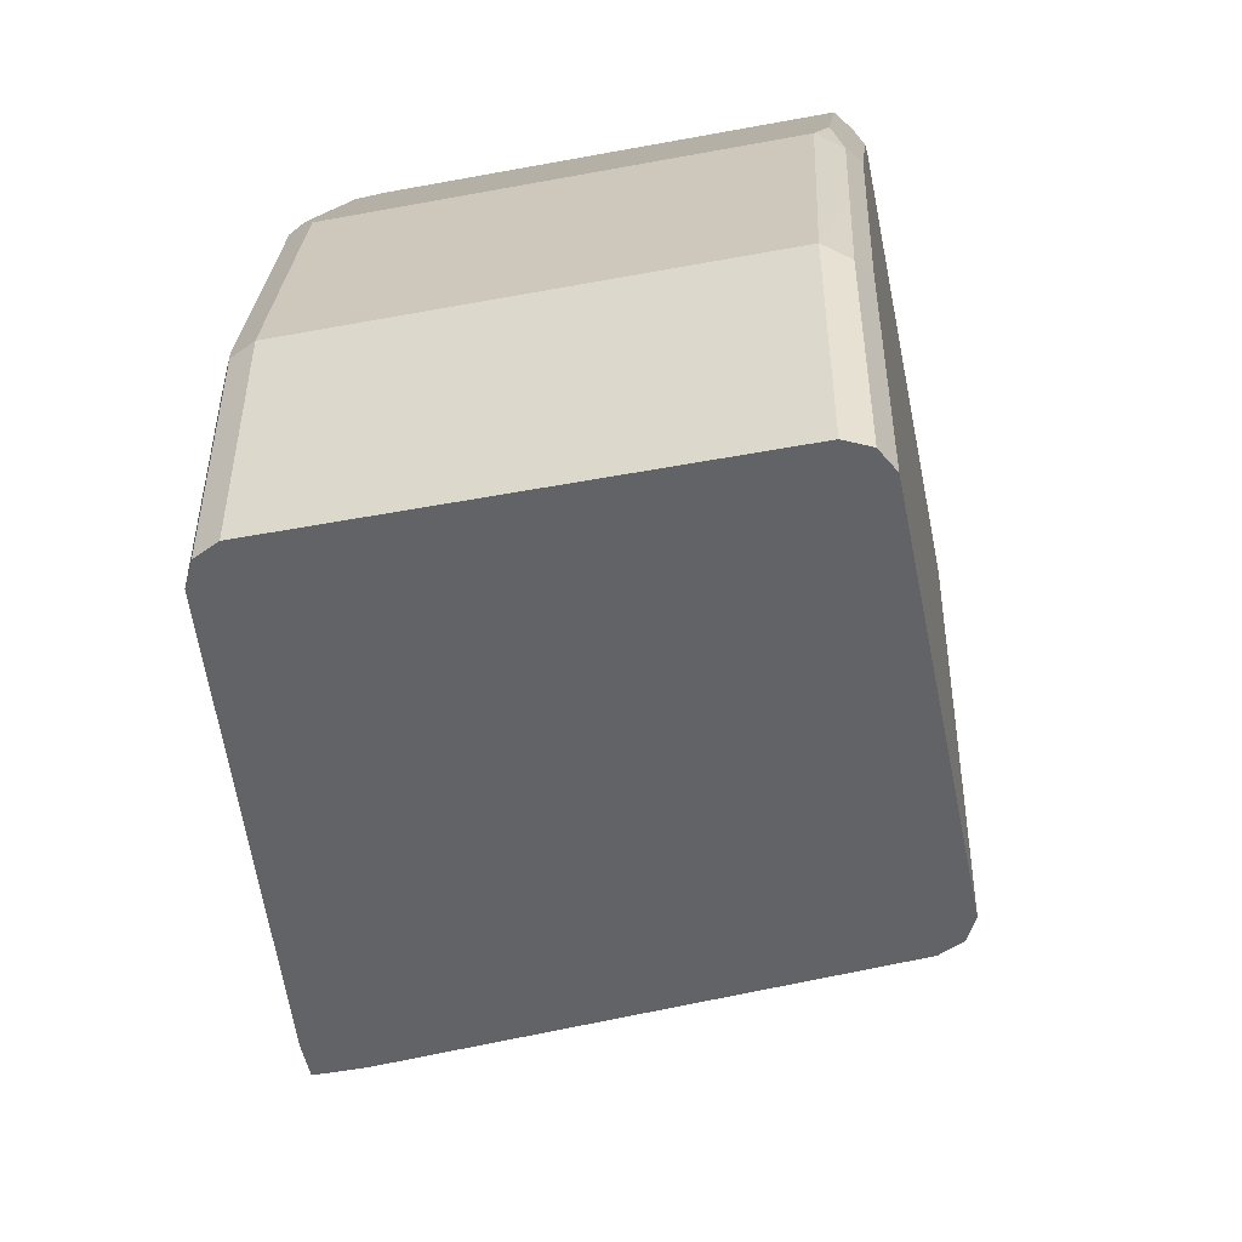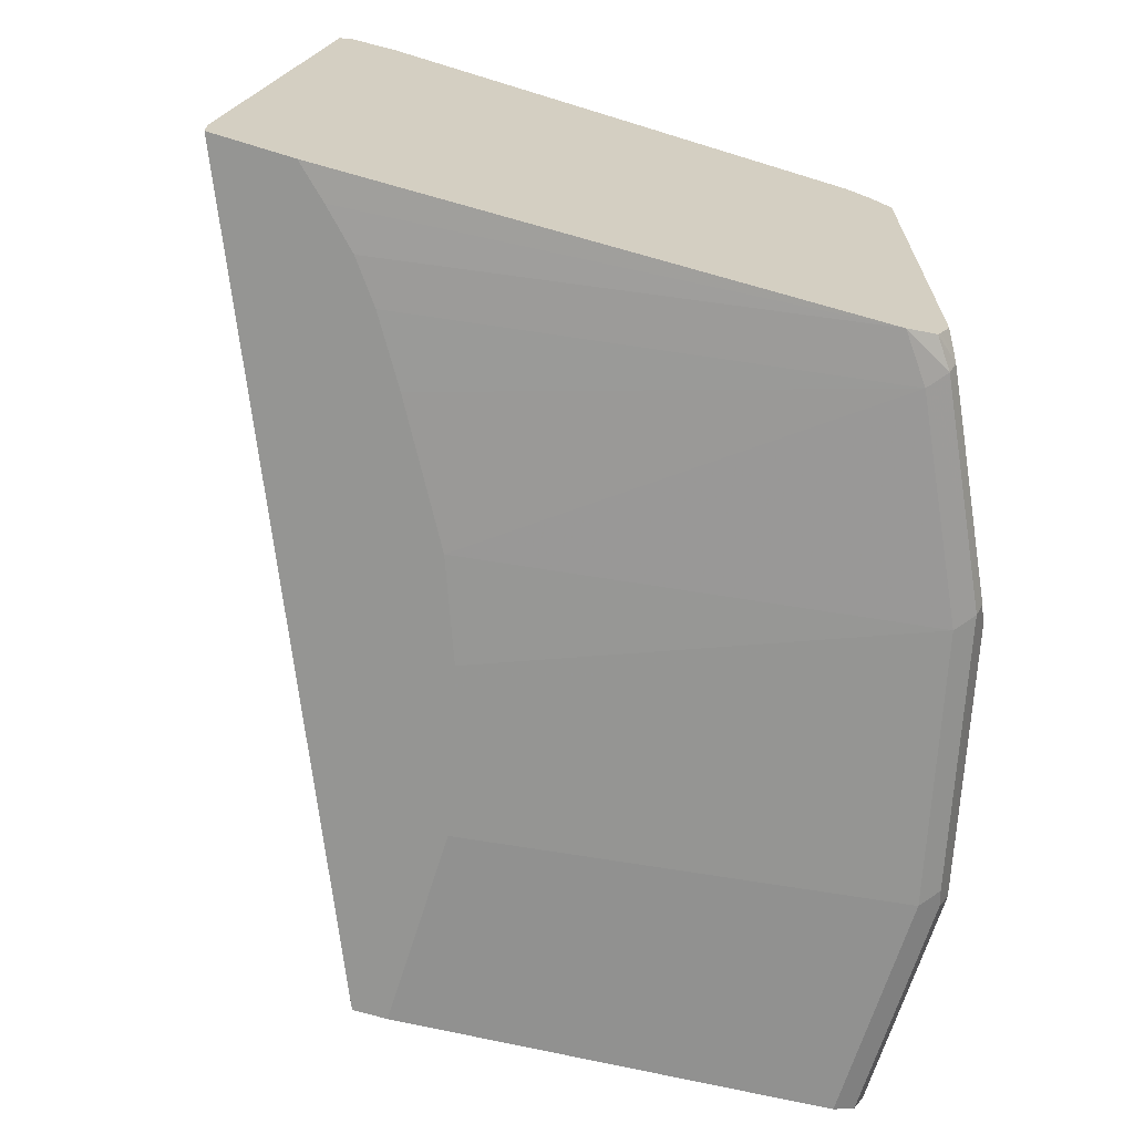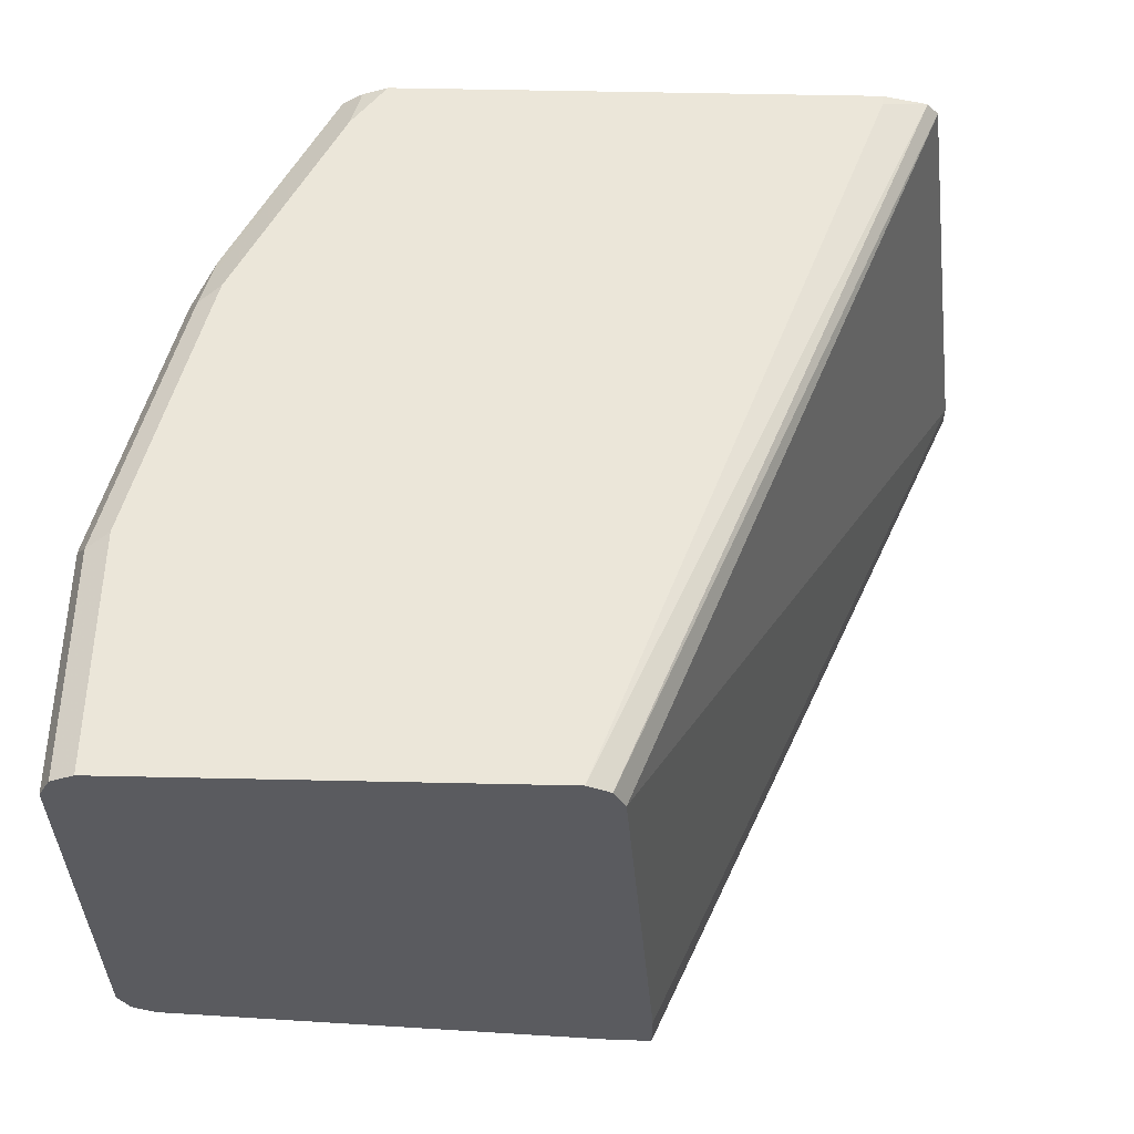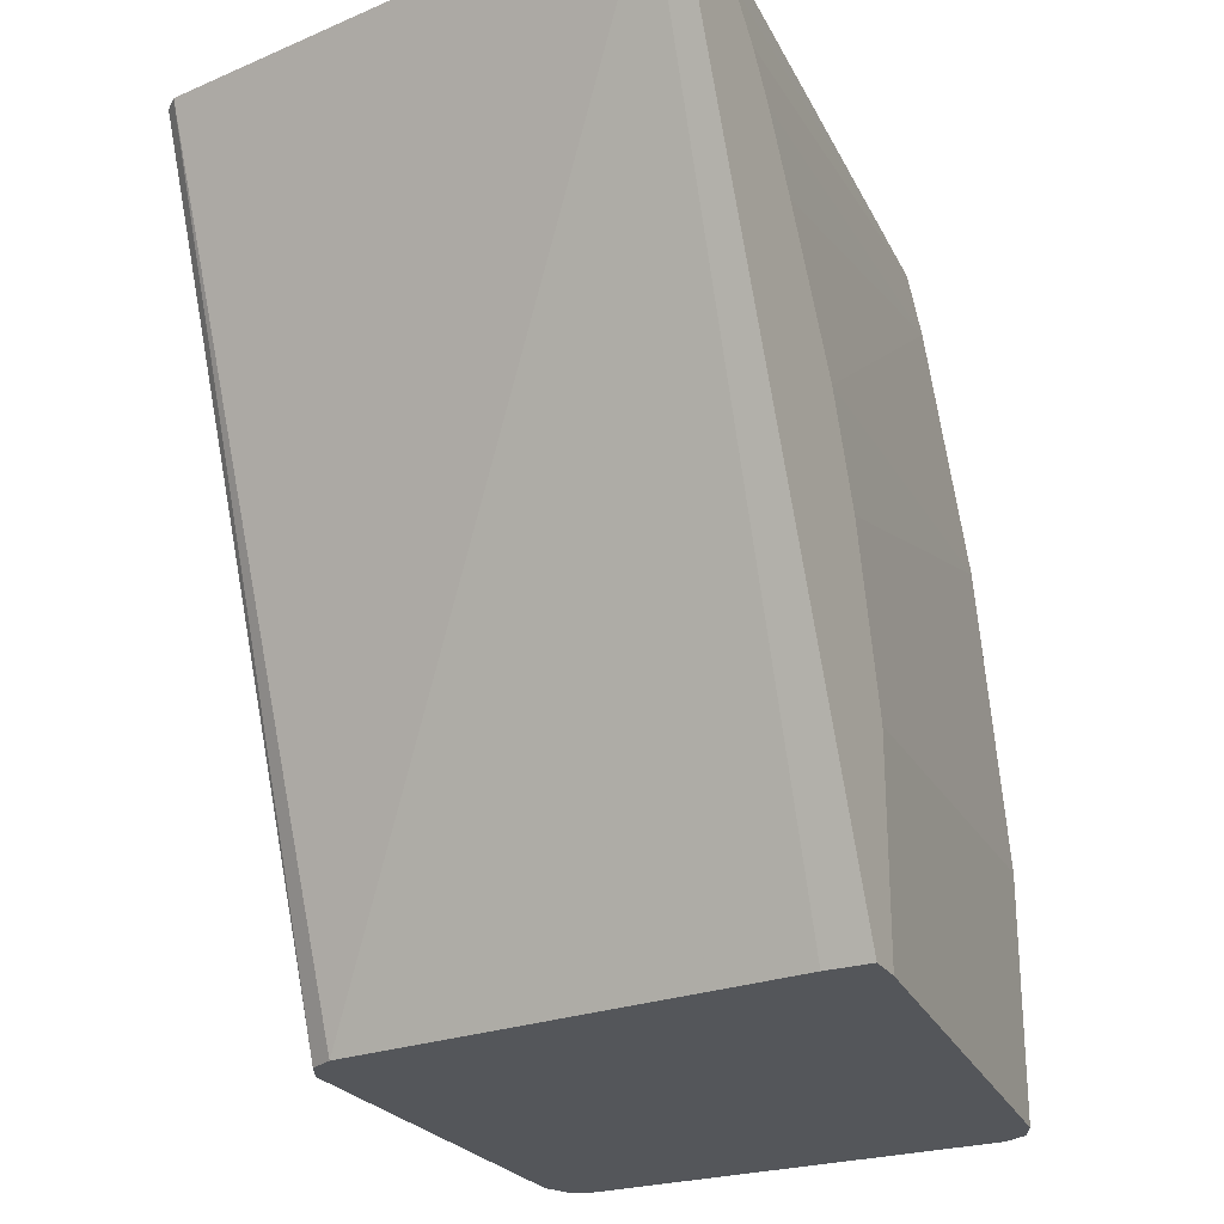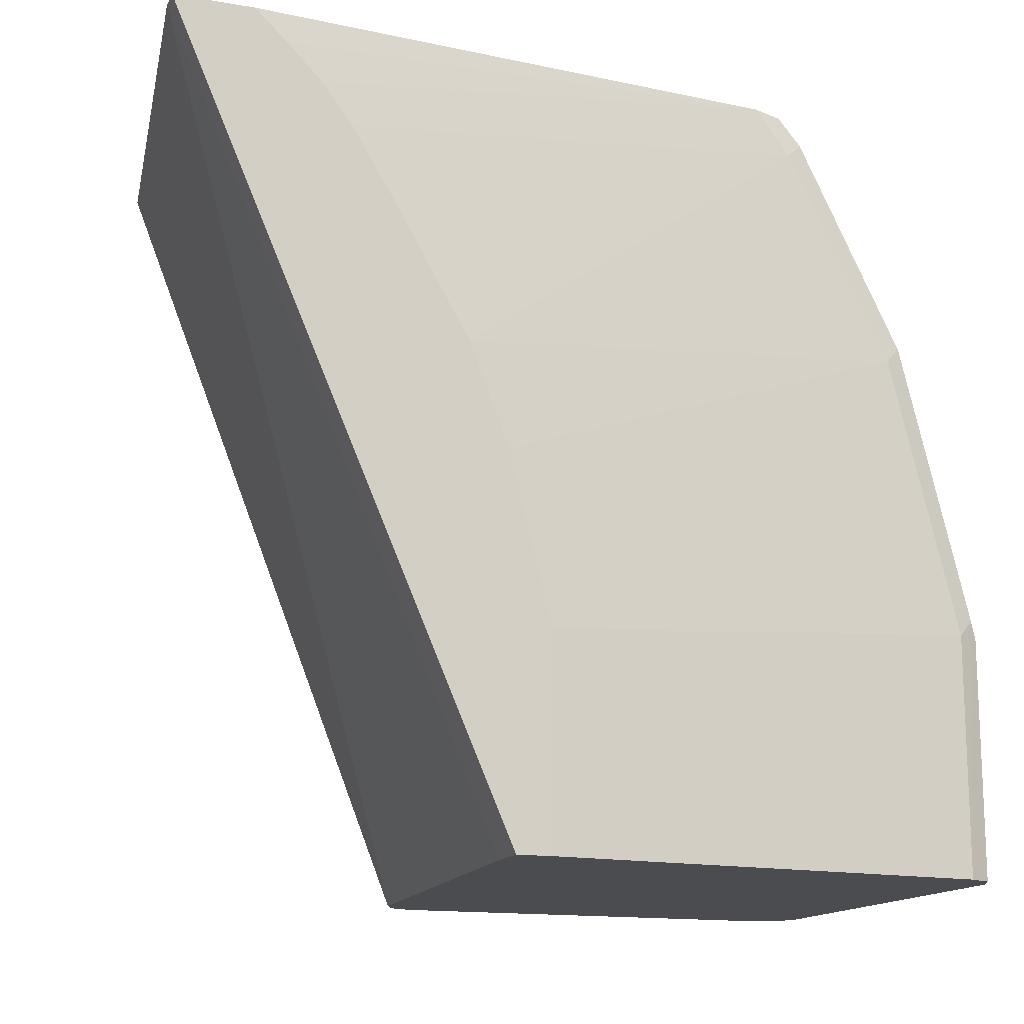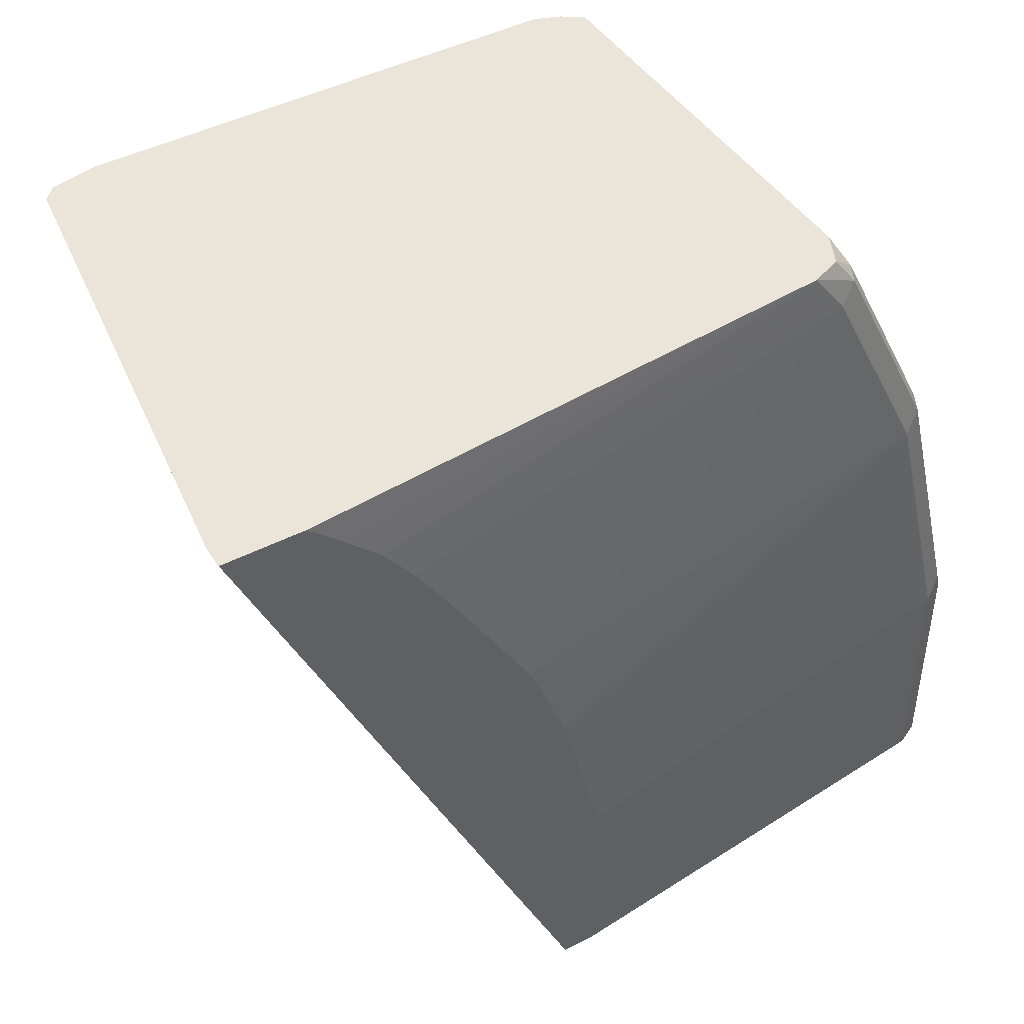
<metadata>
{"format":"obj","ext":"obj","renderer":"f3d","projection":"perspective","resolution":1024,"background":"white","views":[{"elev":-50.9,"azim":101.5,"up":"+Z"},{"elev":-67.3,"azim":-17.2,"up":"+Y"},{"elev":56.8,"azim":-178.7,"up":"+Y"},{"elev":-25.7,"azim":-63.7,"up":"+Z"},{"elev":-14.8,"azim":-20.0,"up":"+Z"},{"elev":44.9,"azim":-30.9,"up":"+Z"}]}
</metadata>
<code>
v 0.4991 0.3976 0.001315
v 0.4991 0.4186 0.001315
v 0.5152 0.3976 0.001315
v 0.3436 0.3976 0.3593
v 0.5152 0.6279 0.001315
v 0.3436 0.4077 0.3593
v 0.5152 0.3976 0.09662
v 0.7245 0.4186 0.001315
v 0.3797 0.3976 0.3593
v 0.5206 0.6386 0.001315
v 0.3758 0.6331 0.3593
v 0.512 0.3976 0.1094
v 0.7245 0.4186 0.1127
v 0.7352 0.424 0.001315
v 0.7325 0.4226 0.1208
v 0.3941 0.3976 0.3458
v 0.6279 0.4186 0.3593
v 0.5214 0.639 0.001315
v 0.376 0.6334 0.3593
v 0.3812 0.6392 0.3593
v 0.4991 0.3976 0.161
v 0.7084 0.4186 0.1771
v 0.6923 0.4186 0.2415
v 0.7352 0.424 0.1127
v 0.7356 0.4248 0.001315
v 0.7406 0.4347 0.1127
v 0.7003 0.4226 0.2495
v 0.4102 0.3976 0.3297
v 0.644 0.4186 0.3381
v 0.652 0.4226 0.3461
v 0.6422 0.4244 0.3593
v 0.5313 0.644 0.001315
v 0.4025 0.644 0.3593
v 0.4025 0.644 0.3542
v 0.4959 0.3976 0.1738
v 0.6842 0.4226 0.2817
v 0.4778 0.3976 0.2202
v 0.7406 0.4347 0.001315
v 0.7084 0.4347 0.2415
v 0.703 0.4293 0.2522
v 0.7406 0.6279 0.1127
v 0.424 0.3976 0.3113
v 0.4424 0.3976 0.2814
v 0.6547 0.4293 0.3488
v 0.644 0.4279 0.3593
v 0.7245 0.644 0.001315
v 0.6279 0.644 0.3593
v 0.6869 0.4293 0.2844
v 0.7406 0.6279 0.001315
v 0.7084 0.6279 0.2415
v 0.703 0.6225 0.2522
v 0.7352 0.6386 0.1074
v 0.7191 0.6386 0.1717
v 0.703 0.6386 0.2361
v 0.6547 0.6225 0.3488
v 0.6494 0.4399 0.3593
v 0.6815 0.4401 0.2951
v 0.7245 0.644 0.1127
v 0.7352 0.6386 0.001315
v 0.6397 0.6397 0.3593
v 0.644 0.644 0.3381
v 0.7003 0.6359 0.2495
v 0.6976 0.6332 0.2629
v 0.7084 0.644 0.1771
v 0.6923 0.644 0.2415
v 0.6494 0.6331 0.3593
v 0.6815 0.6332 0.2951
v 0.6494 0.6333 0.3593
v 0.6413 0.6413 0.3515
v 0.652 0.6359 0.3461
v 0.6842 0.6359 0.2817
v 0.6654 0.6332 0.3273
f 32 47 61
f 32 65 64
f 32 33 47
f 32 64 58
f 32 61 65
f 32 58 46
f 40 51 63
f 39 50 51
f 39 51 40
f 40 63 67
f 40 67 57
f 32 34 33
f 41 49 59
f 40 57 48
f 36 40 48
f 31 44 45
f 26 49 41
f 30 36 48
f 24 25 26
f 41 59 52
f 25 38 26
f 26 39 40
f 26 40 27
f 26 38 49
f 30 48 44
f 26 41 50
f 27 40 36
f 28 42 29
f 29 42 43
f 29 43 37
f 29 36 30
f 30 44 31
f 26 50 39
f 41 52 53
f 61 70 71
f 41 54 50
f 60 68 69
f 60 69 61
f 61 69 68
f 61 68 70
f 61 71 65
f 62 65 71
f 55 67 66
f 62 71 63
f 63 68 67
f 66 72 68
f 66 67 72
f 67 68 72
f 68 71 70
f 23 37 35
f 63 71 68
f 41 53 54
f 54 65 62
f 53 64 65
f 44 55 66
f 44 66 56
f 44 56 45
f 44 48 57
f 44 57 67
f 44 67 55
f 53 65 54
f 46 58 52
f 47 60 61
f 50 54 62
f 50 62 63
f 50 63 51
f 52 58 64
f 52 64 53
f 46 52 59
f 23 29 37
f 15 26 27
f 23 27 36
f 1 43 42
f 1 42 28
f 1 28 16
f 1 16 9
f 1 9 4
f 1 4 6
f 1 37 43
f 1 6 2
f 3 8 13
f 3 13 7
f 4 9 17
f 4 17 31
f 4 31 45
f 4 45 56
f 2 6 5
f 4 56 66
f 1 35 37
f 1 12 21
f 23 36 29
f 1 2 5
f 1 5 10
f 1 10 18
f 1 32 46
f 1 46 59
f 1 21 35
f 1 59 49
f 1 38 25
f 1 25 14
f 1 14 8
f 1 8 3
f 1 3 7
f 1 7 12
f 1 49 38
f 4 66 68
f 1 18 32
f 4 60 47
f 4 68 60
f 22 27 23
f 21 23 35
f 20 34 32
f 18 20 32
f 17 30 31
f 17 29 30
f 17 28 29
f 16 28 17
f 15 27 22
f 15 24 26
f 14 25 24
f 14 24 15
f 13 15 22
f 12 23 21
f 20 33 34
f 12 13 22
f 12 22 23
f 4 33 20
f 4 20 19
f 4 47 33
f 4 11 6
f 5 6 11
f 5 11 10
f 4 19 11
f 8 14 15
f 8 15 13
f 9 16 17
f 10 11 19
f 10 19 20
f 7 13 12
f 10 20 18

</code>
